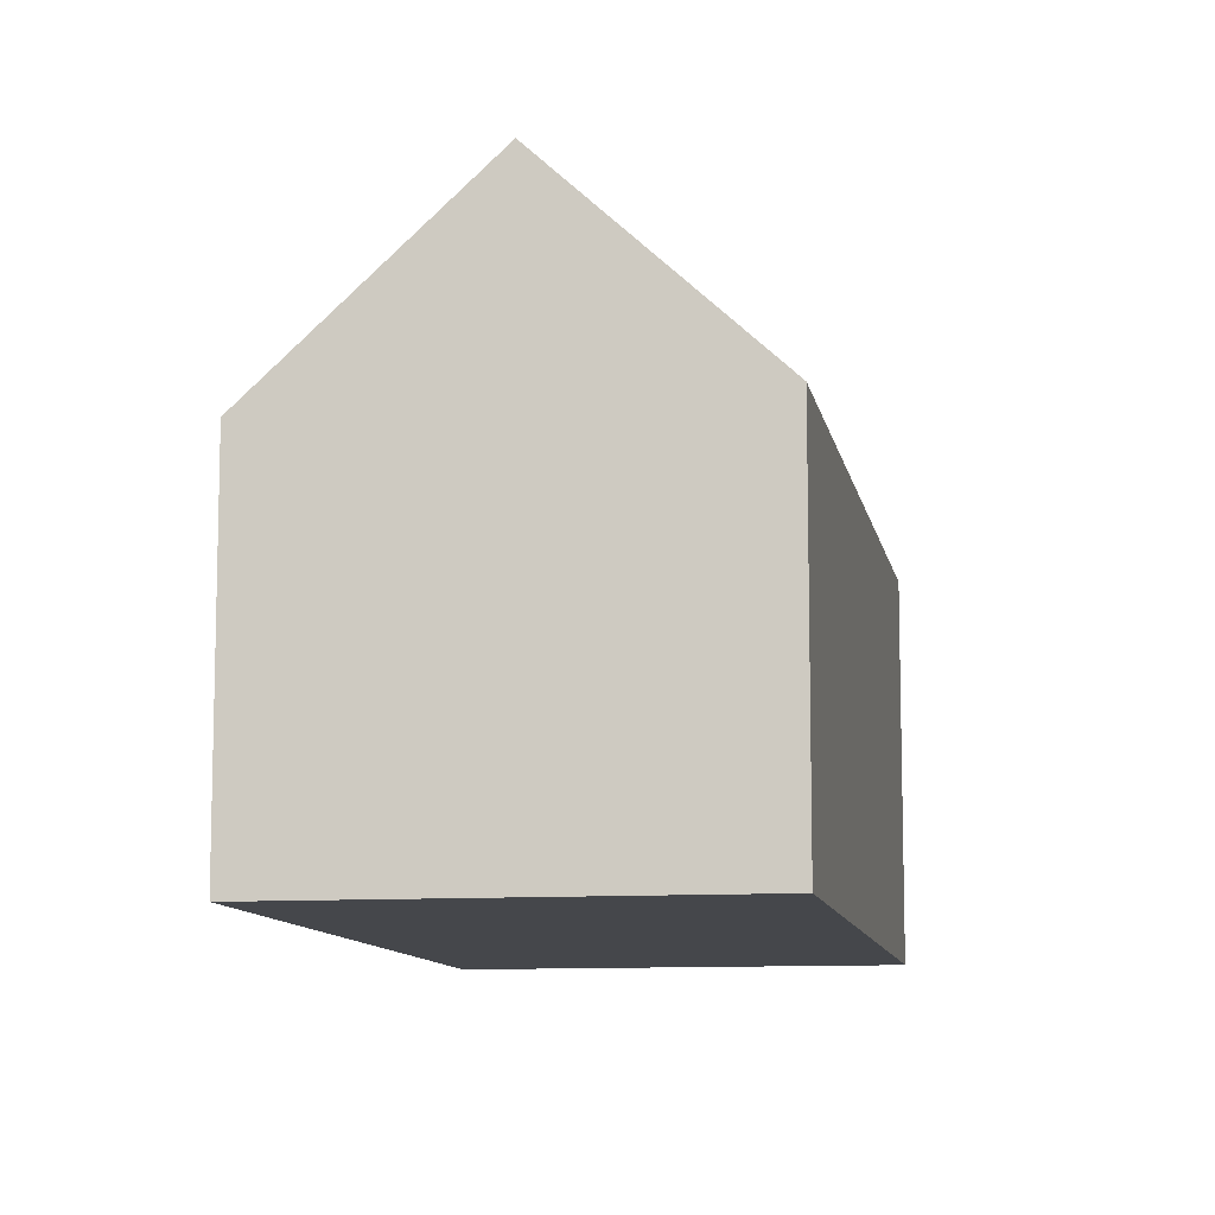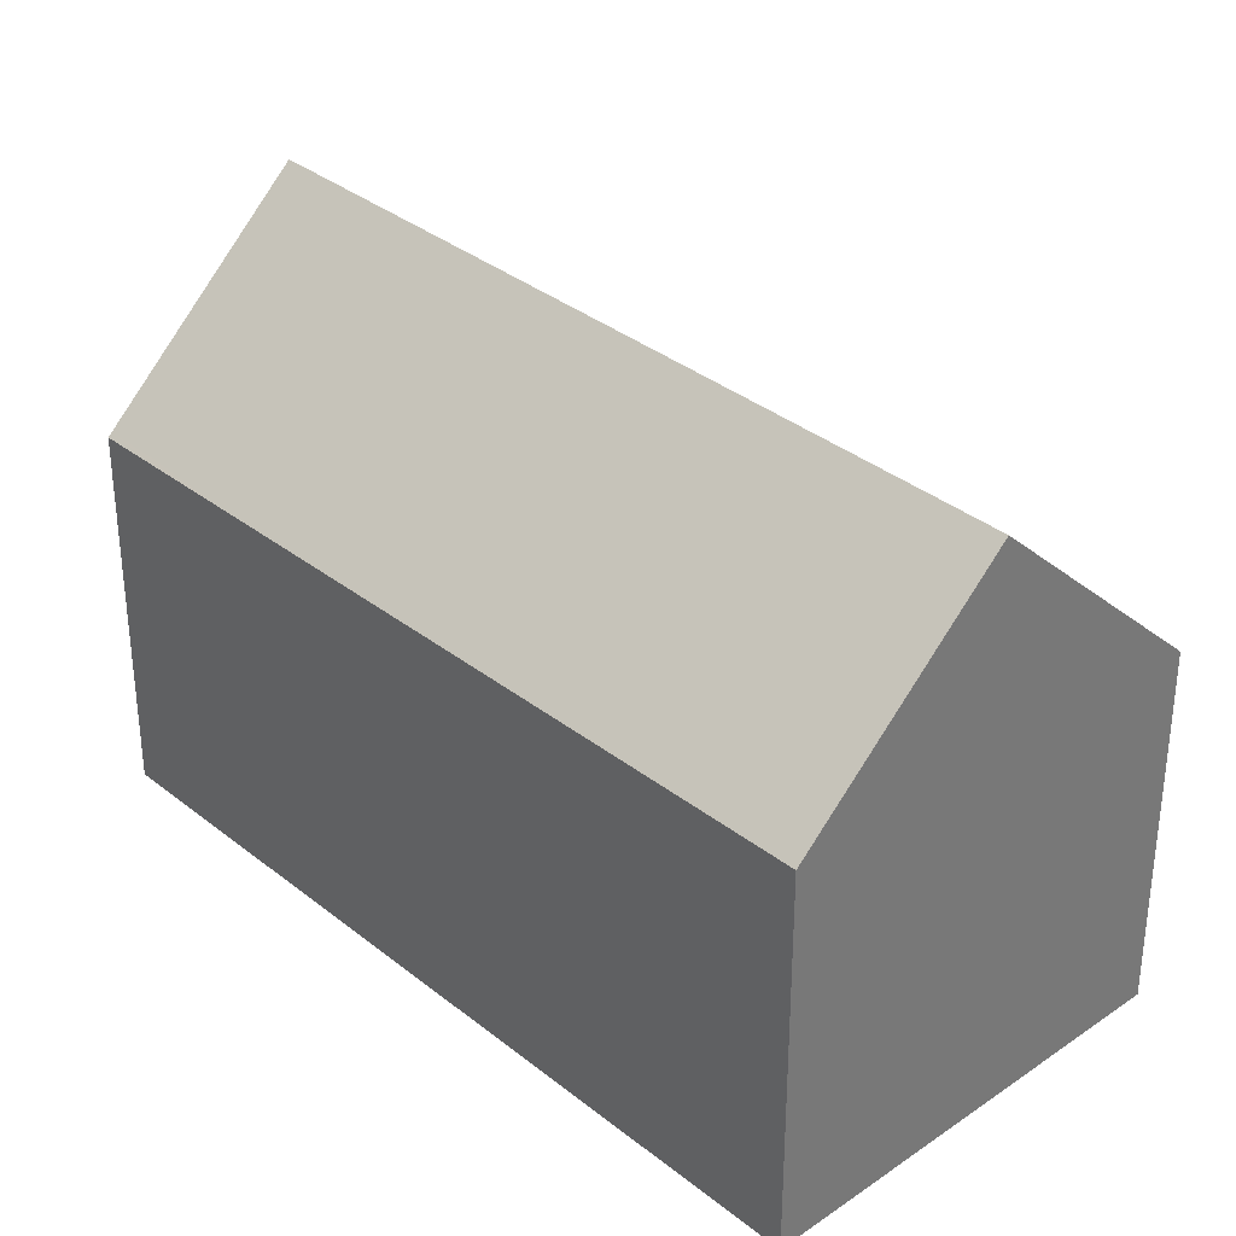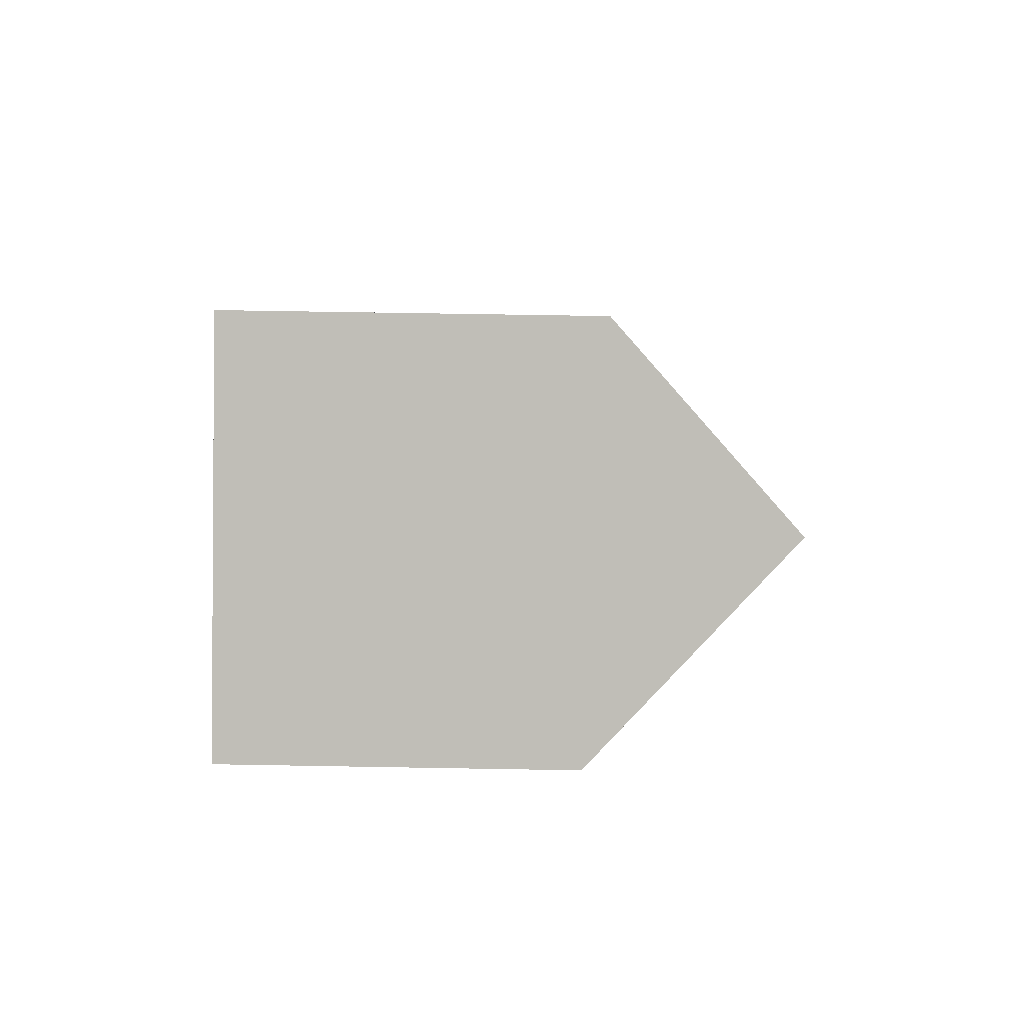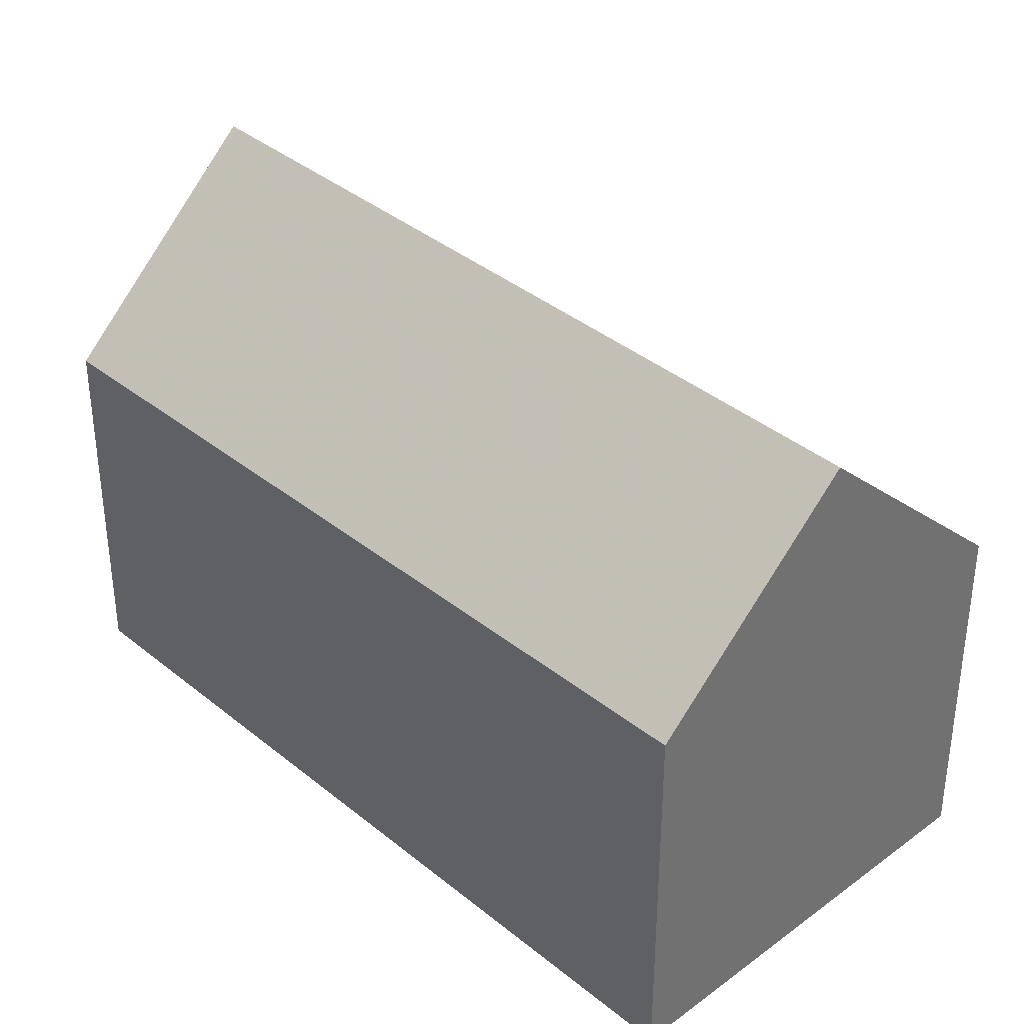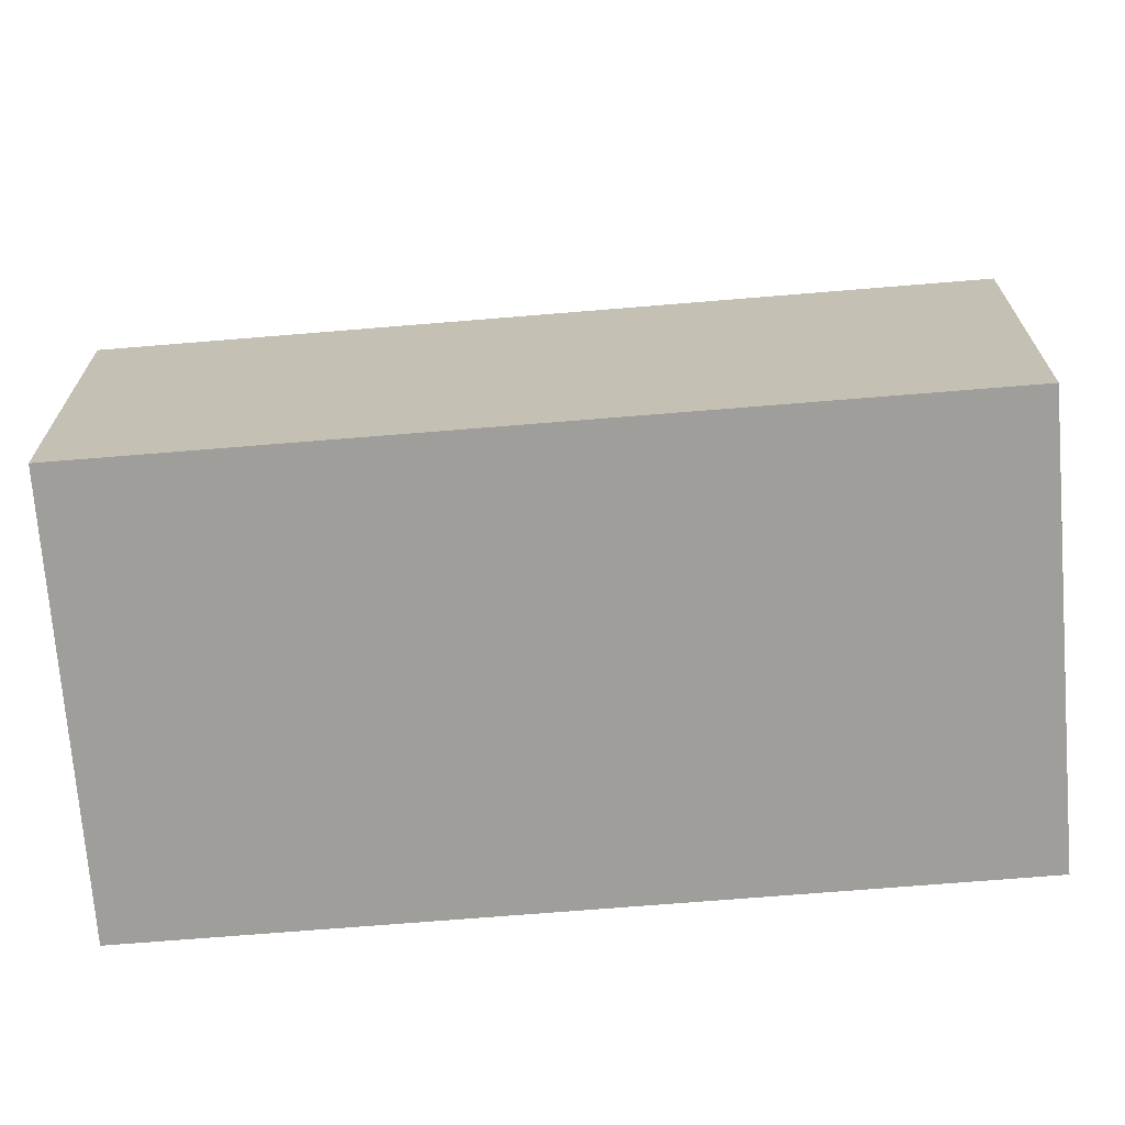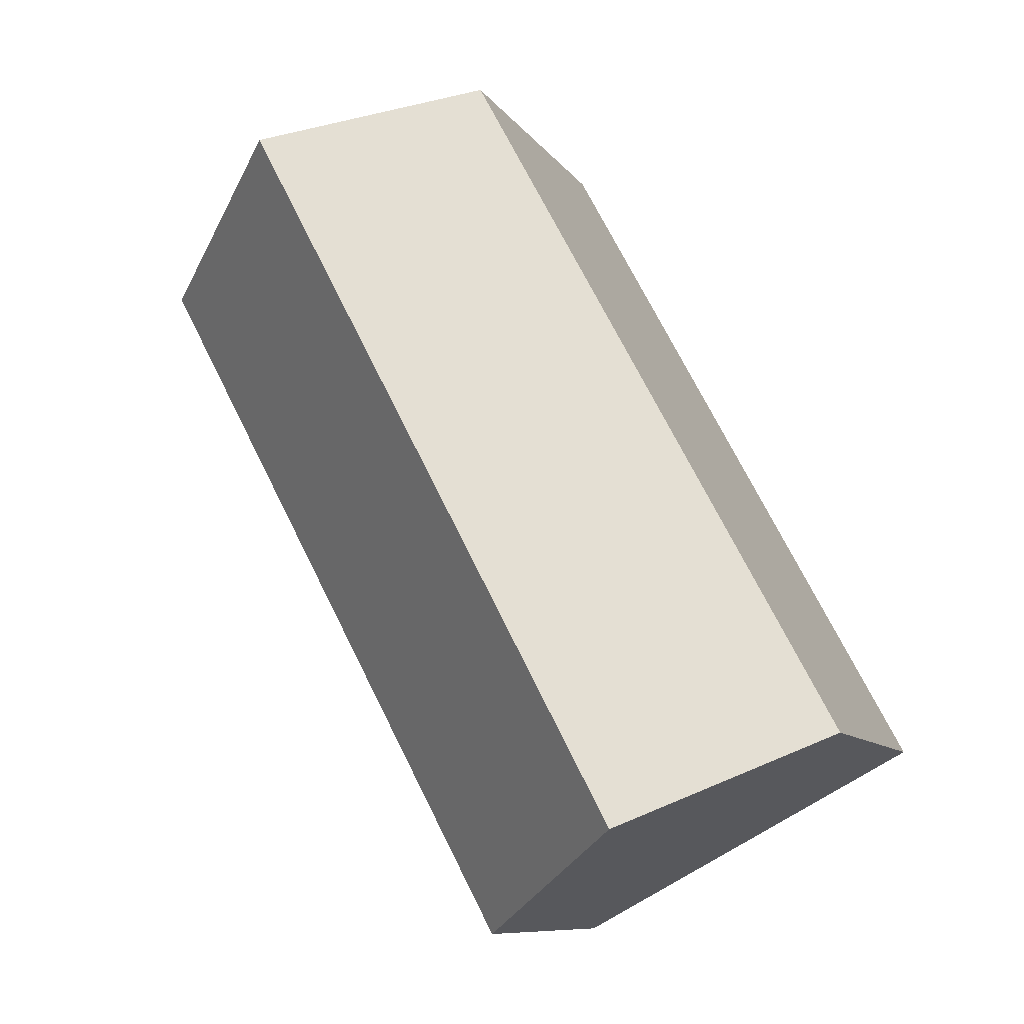
<metadata>
{"format":"obj","ext":"obj","renderer":"f3d","projection":"perspective","resolution":1024,"background":"white","views":[{"elev":-10.2,"azim":38.1,"up":"+Z"},{"elev":34.2,"azim":165.1,"up":"+Z"},{"elev":66.0,"azim":-89.0,"up":"+Y"},{"elev":37.3,"azim":164.4,"up":"+Z"},{"elev":-70.8,"azim":-57.2,"up":"+Z"},{"elev":-9.3,"azim":19.7,"up":"+Y"}]}
</metadata>
<code>
v -706.6 -326 2.845
v -703.6 -331.5 2.777
v -706.5 -333.1 2.717
v -709.5 -327.5 2.696
v -708 -326.7 4.278
v -705 -332.3 4.255
v -706.6 -326 2.871
v -703.6 -331.5 2.803
v -704.2 -330.5 2.79
v -704.2 -330.5 2.816
v -705.6 -331.2 4.259
v -704.9 -330.9 3.544
v -704.3 -331.9 3.531
v -707.3 -326.4 3.599
v -703.7 -331.5 2.804
v -704.4 -331.9 3.531
v -705.1 -332.3 4.255
v -705 -332.3 4.255
v -708 -326.7 4.278
v -705.6 -331.2 4.259
v -707.1 -332 2.713
v -703.6 -331.5 2.777
v -705.1 -332.3 4.255
v -706.5 -333.1 2.717
v -708 -326.7 4.278
v -708 -326.7 4.278
v -707.3 -326.4 3.599
v -706.6 -326 2.845
v -706.6 -326 2.871
v -709.5 -327.5 2.696
v -707.4 -326.4 3.636
v -707.4 -326.4 3.636
v -705 -330.9 3.581
v -704.4 -331.9 3.569
v -704.4 -331.9 3.568
v -708 -326.7 4.228
v -708 -326.7 4.228
v -705.6 -331.2 4.245
v -705.1 -332.3 4.249
v -705 -332.3 4.249
v -703.8 -331.1 2.782
v -703.9 -331.1 2.808
v -704.6 -331.5 3.573
v -705.3 -331.9 4.256
v -704.6 -331.5 3.536
v -705.3 -331.9 4.256
v -705.3 -331.9 4.247
v -706.7 -332.7 2.715
v -706.6 -326 2.845
v -706.6 -326 2.845
v -706.6 -326 -4.441e-16
v -706.6 -326 0
v -703.6 -331.5 2.803
v -703.6 -331.5 2.777
v -703.6 -331.5 0
v -703.6 -331.5 0
v -706.5 -333.1 2.717
v -706.5 -333.1 2.717
v -706.5 -333.1 0
v -706.5 -333.1 0
v -708 -326.7 4.228
v -709.5 -327.5 2.696
v -709.5 -327.5 0
v -708 -326.7 0
v -707.4 -326.4 3.636
v -708 -326.7 4.278
v -708 -326.7 0
v -707.4 -326.4 0
v -706.6 -326 2.845
v -706.6 -326 2.871
v -706.6 -326 0
v -706.6 -326 -4.441e-16
v -704.3 -331.9 3.531
v -703.6 -331.5 2.803
v -703.6 -331.5 0
v -704.3 -331.9 0
v -703.8 -331.1 2.782
v -704.2 -330.5 2.79
v -704.2 -330.5 -4.441e-16
v -703.8 -331.1 0
v -704.4 -331.9 3.568
v -704.3 -331.9 3.531
v -704.3 -331.9 0
v -704.4 -331.9 0
v -706.6 -326 2.871
v -707.3 -326.4 3.599
v -707.3 -326.4 4.441e-16
v -706.6 -326 0
v -705 -332.3 4.249
v -705 -332.3 4.255
v -705 -332.3 0
v -705 -332.3 0
v -709.5 -327.5 2.696
v -707.1 -332 2.713
v -707.1 -332 0
v -709.5 -327.5 0
v -703.6 -331.5 2.777
v -703.6 -331.5 2.777
v -703.6 -331.5 0
v -703.6 -331.5 0
v -706.7 -332.7 2.715
v -706.5 -333.1 2.717
v -706.5 -333.1 0
v -706.7 -332.7 0
v -704.2 -330.5 2.79
v -706.6 -326 2.845
v -706.6 -326 0
v -704.2 -330.5 -4.441e-16
v -709.5 -327.5 2.696
v -709.5 -327.5 2.696
v -709.5 -327.5 0
v -709.5 -327.5 0
v -707.3 -326.4 3.599
v -707.4 -326.4 3.636
v -707.4 -326.4 0
v -707.3 -326.4 4.441e-16
v -705 -332.3 4.255
v -704.4 -331.9 3.568
v -704.4 -331.9 0
v -705 -332.3 0
v -708 -326.7 4.278
v -708 -326.7 4.228
v -708 -326.7 0
v -708 -326.7 0
v -706.5 -333.1 2.717
v -705 -332.3 4.249
v -705 -332.3 0
v -706.5 -333.1 0
v -703.6 -331.5 2.777
v -703.8 -331.1 2.782
v -703.8 -331.1 0
v -703.6 -331.5 0
v -707.1 -332 2.713
v -706.7 -332.7 2.715
v -706.7 -332.7 0
v -707.1 -332 0
v -706.5 -333.1 0
v -709.5 -327.5 0
v -706.6 -326 0
v -703.6 -331.5 0
f 32 25 5 31
f 29 7 1 28
f 42 10 9 41
f 44 11 33 43
f 45 12 10 42
f 27 14 7 29
f 15 8 13 16
f 35 6 17 34
f 37 30 4 36
f 48 21 38 47
f 22 2 8 15
f 40 3 24 39
f 33 11 25 32
f 28 9 10 29
f 29 10 12 27
f 38 21 30 37
f 31 14 27 32
f 43 33 12 45
f 34 16 13 35
f 32 27 12 33
f 36 19 26 37
f 47 38 20 46
f 39 23 18 40
f 37 26 20 38
f 41 22 15 42
f 43 34 17 44
f 42 15 16 45
f 47 39 24 48
f 45 16 34 43
f 46 23 39 47
f 50 51 52 49
f 54 55 56 53
f 58 59 60 57
f 62 63 64 61
f 66 67 68 65
f 70 71 72 69
f 74 75 76 73
f 78 79 80 77
f 82 83 84 81
f 86 87 88 85
f 90 91 92 89
f 94 95 96 93
f 98 99 100 97
f 102 103 104 101
f 106 107 108 105
f 110 111 112 109
f 114 115 116 113
f 118 119 120 117
f 122 123 124 121
f 126 127 128 125
f 130 131 132 129
f 134 135 136 133
f 138 139 140 137

</code>
